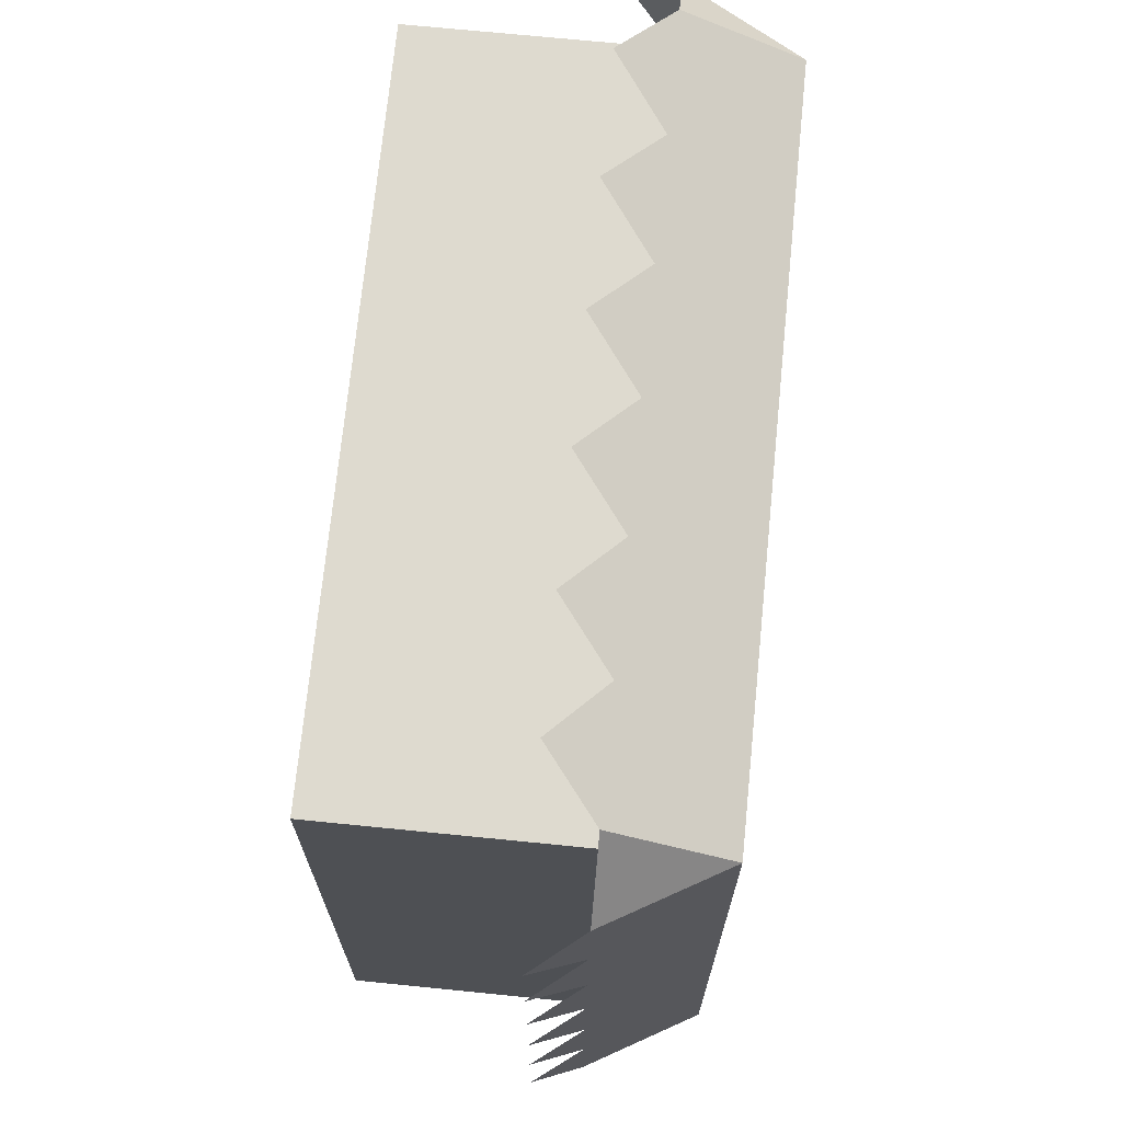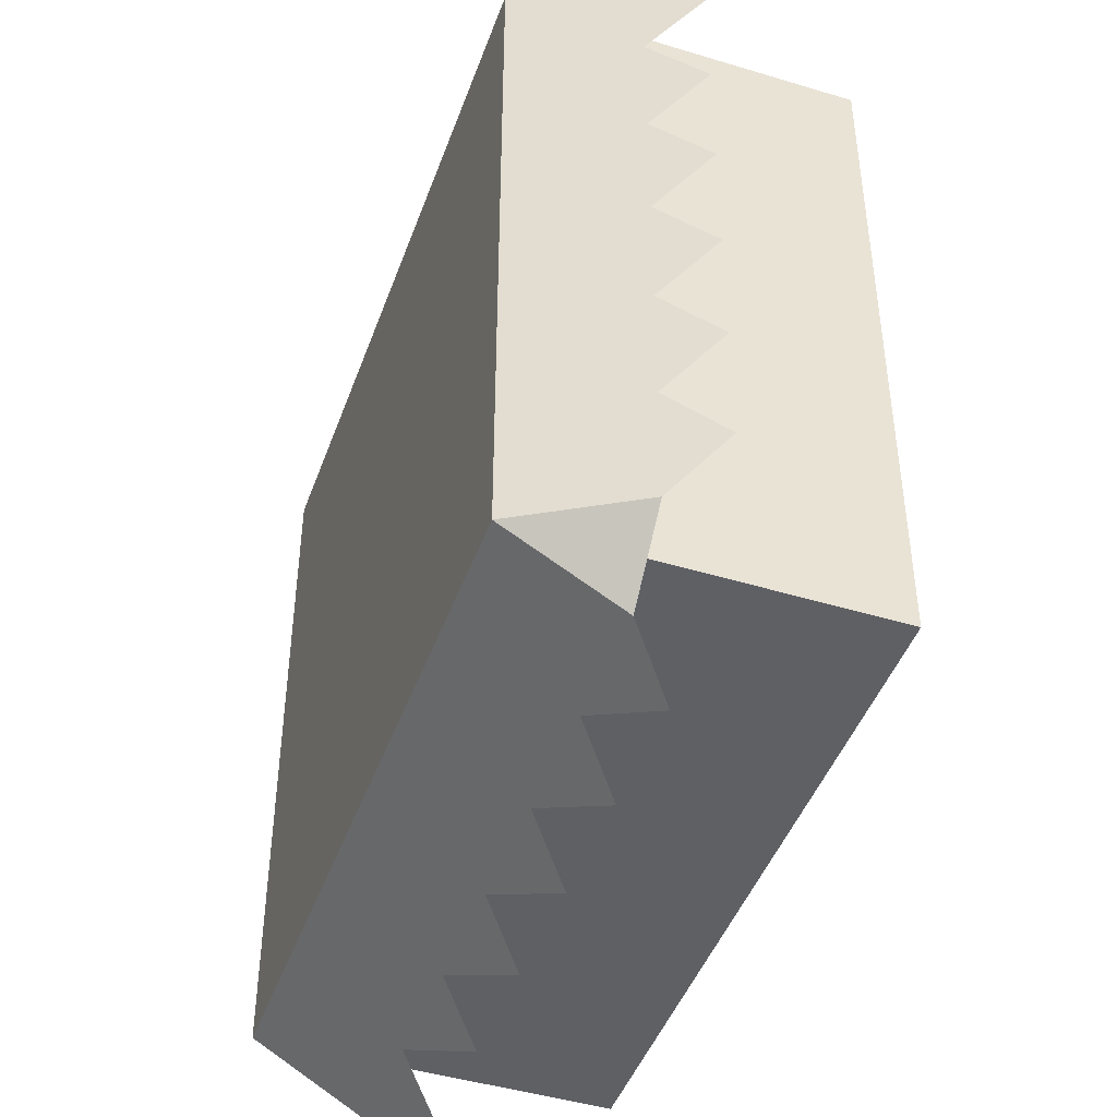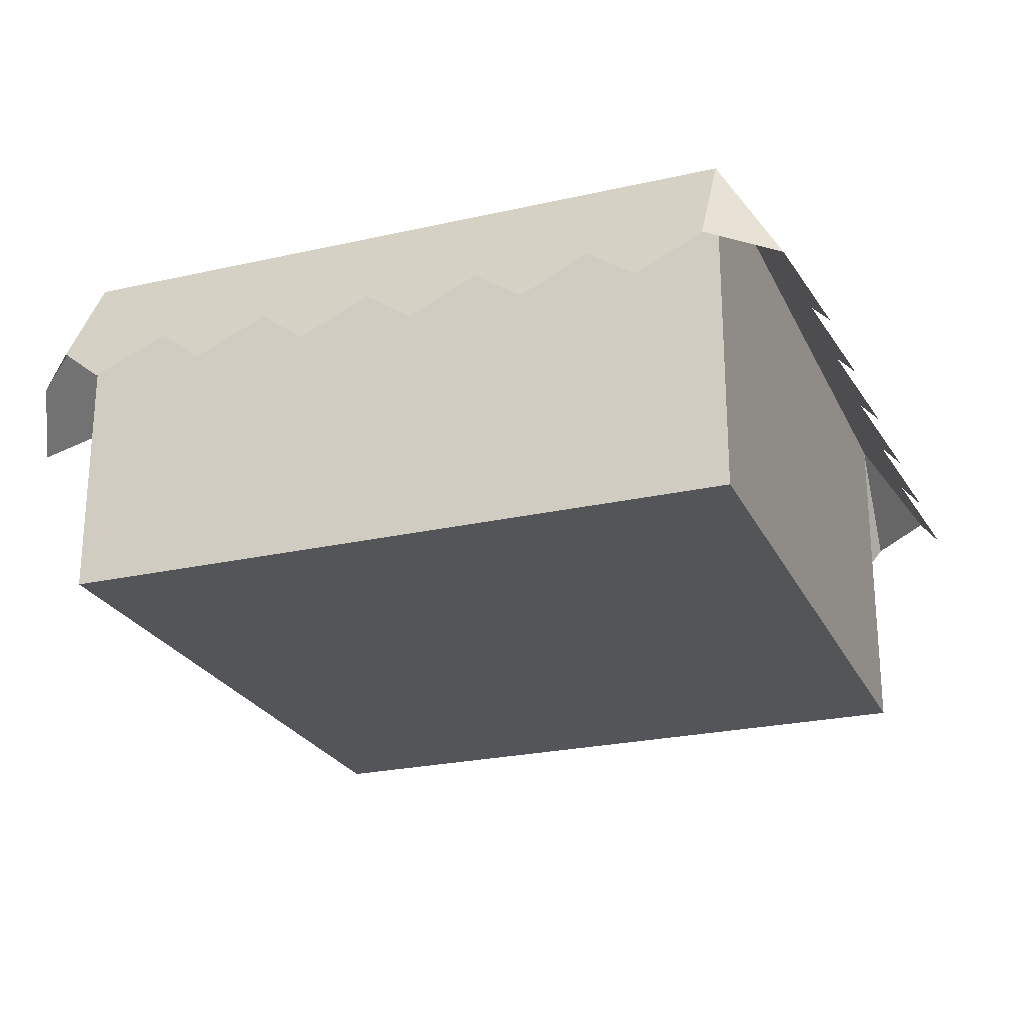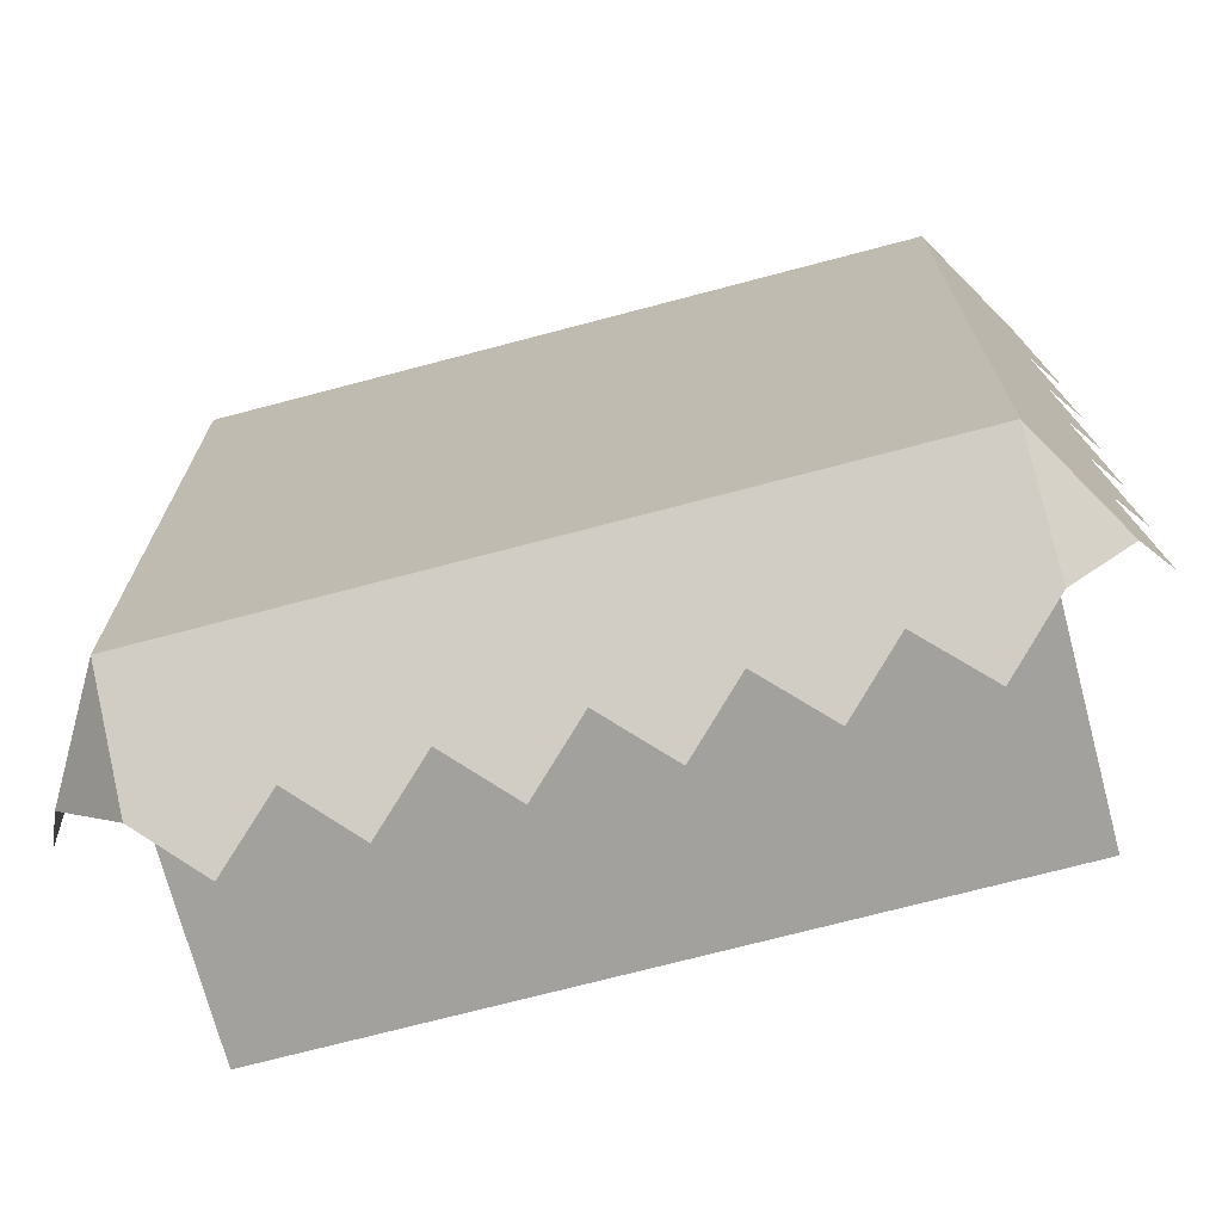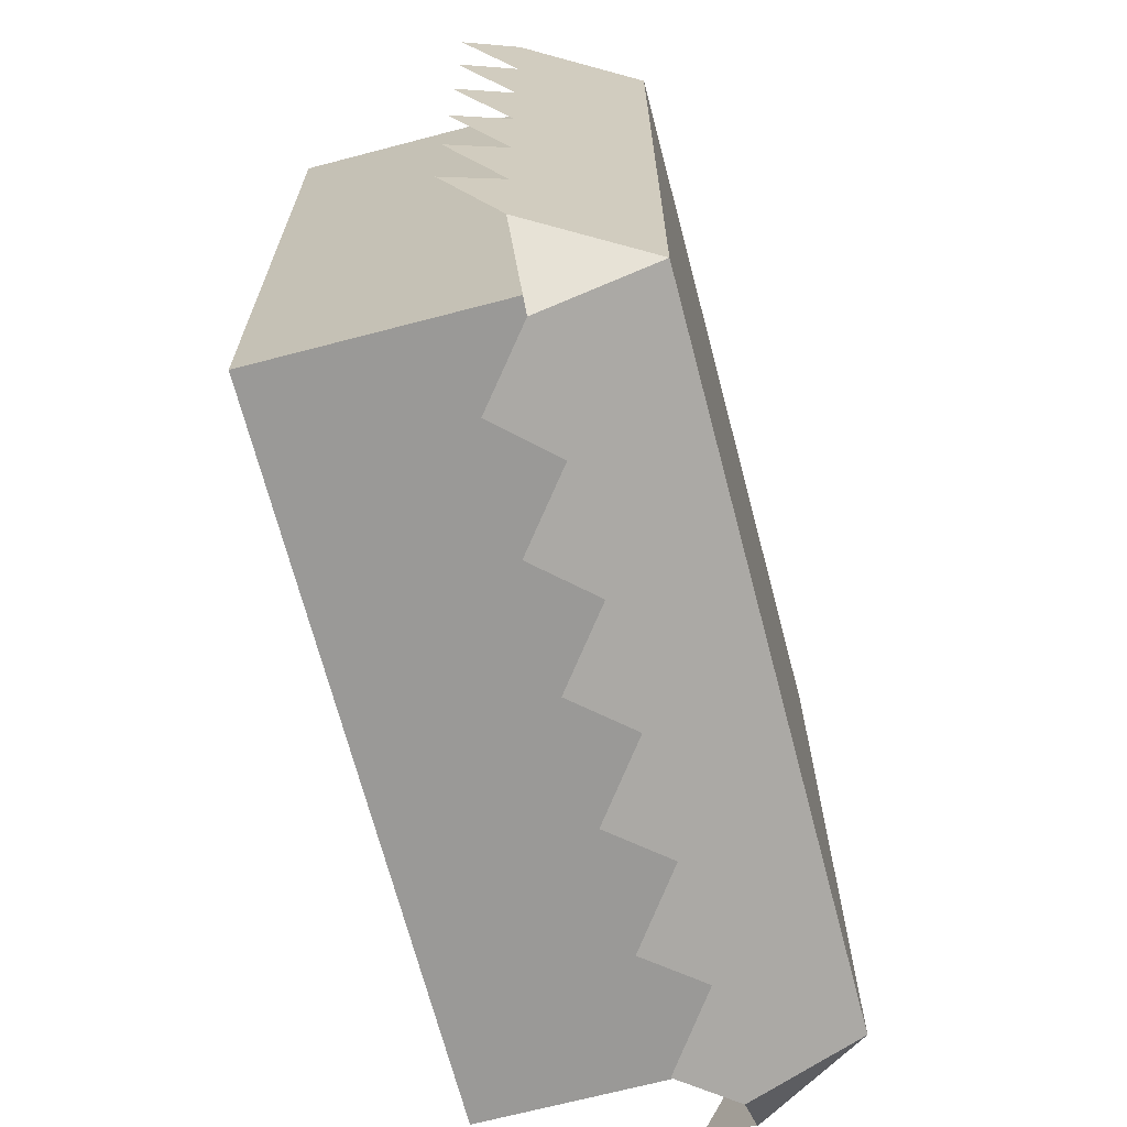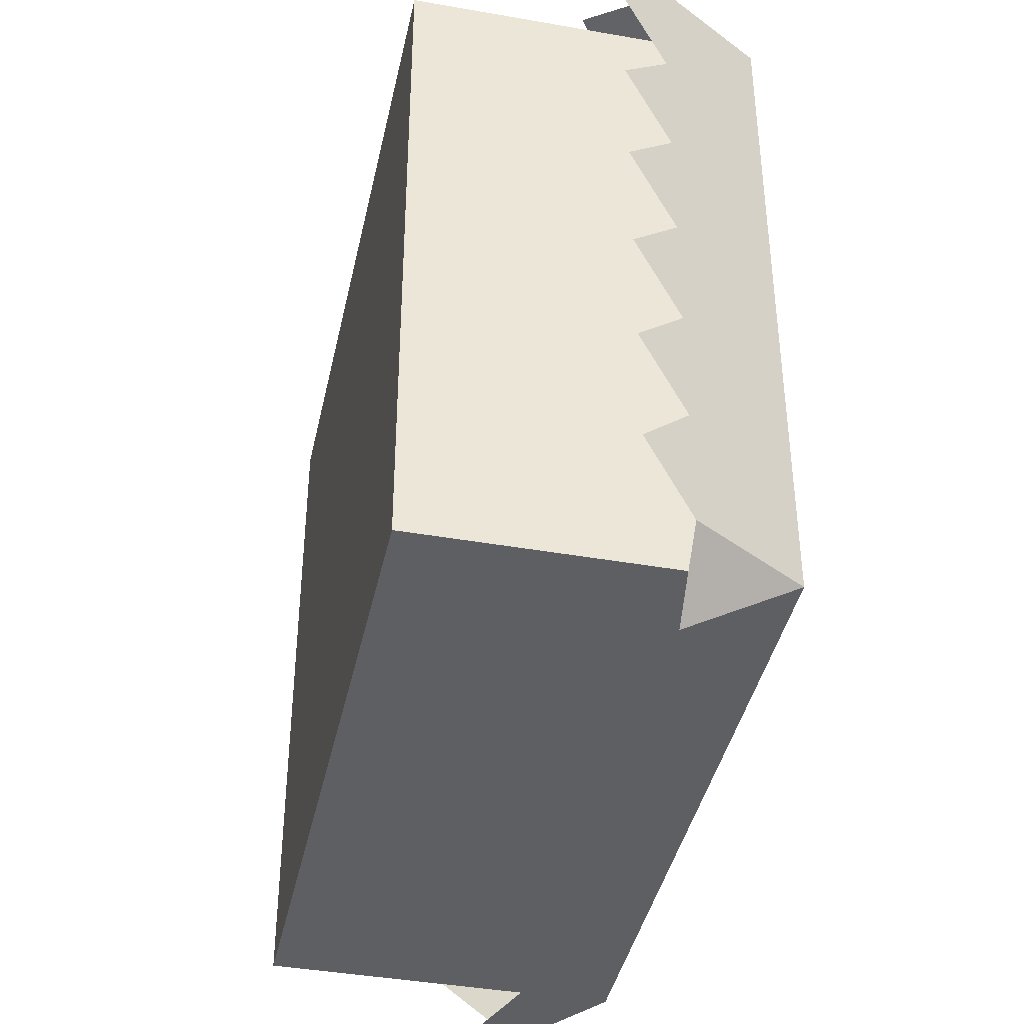
<metadata>
{"format":"obj","ext":"obj","renderer":"f3d","projection":"perspective","resolution":1024,"background":"white","views":[{"elev":71.0,"azim":95.7,"up":"+Z"},{"elev":-45.2,"azim":-109.3,"up":"+Z"},{"elev":-24.3,"azim":-159.4,"up":"+Y"},{"elev":-72.0,"azim":-165.2,"up":"+Z"},{"elev":-69.0,"azim":104.7,"up":"+Z"},{"elev":-41.1,"azim":77.9,"up":"+Z"}]}
</metadata>
<code>
o blockHalf
v 0.5 0.5 -0.5
v 0.633 0.2696 -0.4167
v 0.5915 0.3415 -0.5
v 0.5915 0.3415 -0.3333
v 0.5 0.5 0.5
v 0.5915 0.3415 -0.1667
v 0.633 0.2696 -0.25
v 0.5915 0.3415 -0
v 0.633 0.2696 -0.08333
v 0.5915 0.3415 0.1667
v 0.633 0.2696 0.08333
v 0.633 0.2696 0.25
v 0.5915 0.3415 0.3333
v 0.633 0.2696 0.4167
v 0.5915 0.3415 0.5
v 0.5 0.3415 -0.5915
v -0.5 0.3415 0.5915
v -0.5 0.5 0.5
v -0.5915 0.3415 0.5
v -0.5 0.5 -0.5
v -0.5 0.3415 -0.5915
v -0.5915 0.3415 -0.5
v 0.5 0.3415 0.5915
v -0.633 0.2696 -0.4167
v -0.5915 0.3415 -0.3333
v -0.5915 0.3415 -0.1667
v -0.633 0.2696 -0.25
v -0.5915 0.3415 0
v -0.633 0.2696 -0.08333
v -0.5915 0.3415 0.1667
v -0.633 0.2696 0.08333
v -0.633 0.2696 0.25
v -0.5915 0.3415 0.3333
v -0.633 0.2696 0.4167
v 0.3333 0.3415 0.5915
v 0.4167 0.2696 0.633
v 0.1667 0.3415 0.5915
v 0 0.3415 0.5915
v -0.1667 0.3415 0.5915
v -0.3333 0.3415 0.5915
v -0.4167 0.2696 0.633
v -0.25 0.2696 0.633
v -0.08333 0.2696 0.633
v 0.08333 0.2696 0.633
v 0.25 0.2696 0.633
v -0.3333 0.3415 -0.5915
v -0.4167 0.2696 -0.633
v -0.1667 0.3415 -0.5915
v -0 0.3415 -0.5915
v 0.1667 0.3415 -0.5915
v 0.3333 0.3415 -0.5915
v 0.4167 0.2696 -0.633
v 0.25 0.2696 -0.633
v 0.08333 0.2696 -0.633
v -0.08333 0.2696 -0.633
v -0.25 0.2696 -0.633
v -0.5 -0 0.5
v 0.5 -0 0.5
v 0.5 0 -0.5
v -0.5 0 -0.5
f 1 2 3
f 2 1 4
f 4 1 5
f 4 5 6
f 4 6 7
f 6 5 8
f 6 8 9
f 8 5 10
f 8 10 11
f 10 5 12
f 12 5 13
f 13 5 14
f 14 5 15
f 1 3 16
f 17 18 19
f 20 21 22
f 1 18 5
f 18 1 20
f 5 23 15
f 24 20 22
f 20 24 25
f 20 25 18
f 18 25 26
f 26 25 27
f 18 26 28
f 28 26 29
f 18 28 30
f 30 28 31
f 18 30 32
f 18 32 33
f 18 33 34
f 18 34 19
f 23 35 36
f 35 23 5
f 35 5 37
f 37 5 38
f 38 5 39
f 39 5 40
f 40 5 17
f 17 5 18
f 17 41 40
f 40 42 39
f 39 43 38
f 38 44 37
f 37 45 35
f 21 46 47
f 46 21 20
f 46 20 48
f 48 20 49
f 49 20 50
f 50 20 51
f 51 20 16
f 16 20 1
f 16 52 51
f 51 53 50
f 50 54 49
f 49 55 48
f 48 56 46
f 5 57 58
f 57 5 18
f 5 59 1
f 59 5 58
f 20 59 60
f 59 20 1
f 57 20 60
f 20 57 18
f 57 59 58
f 59 57 60

</code>
